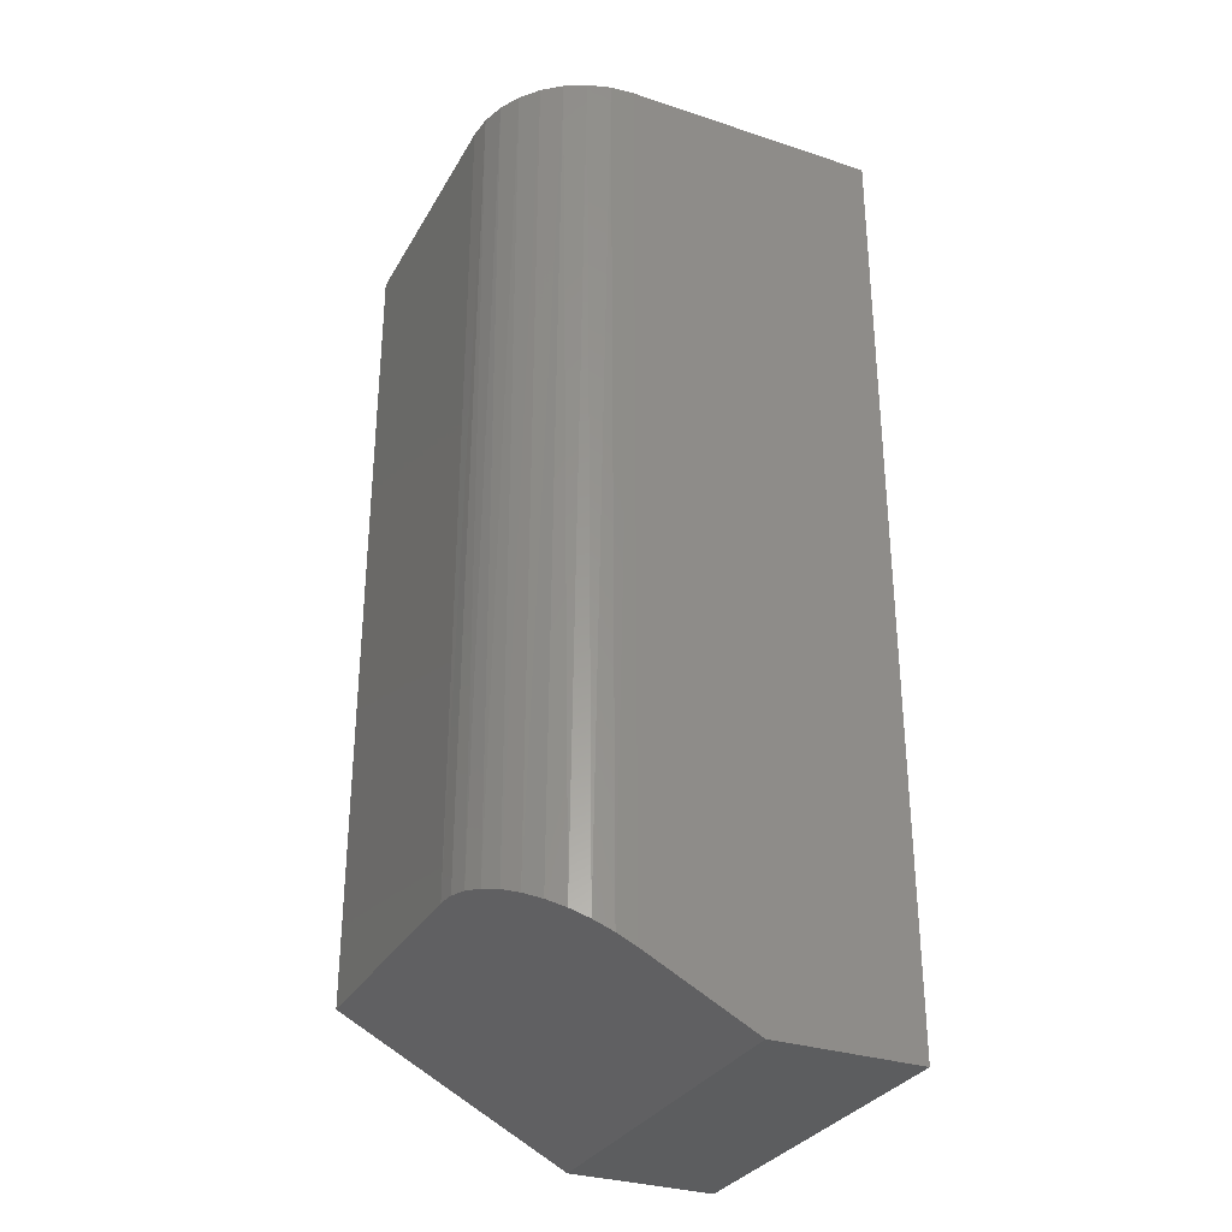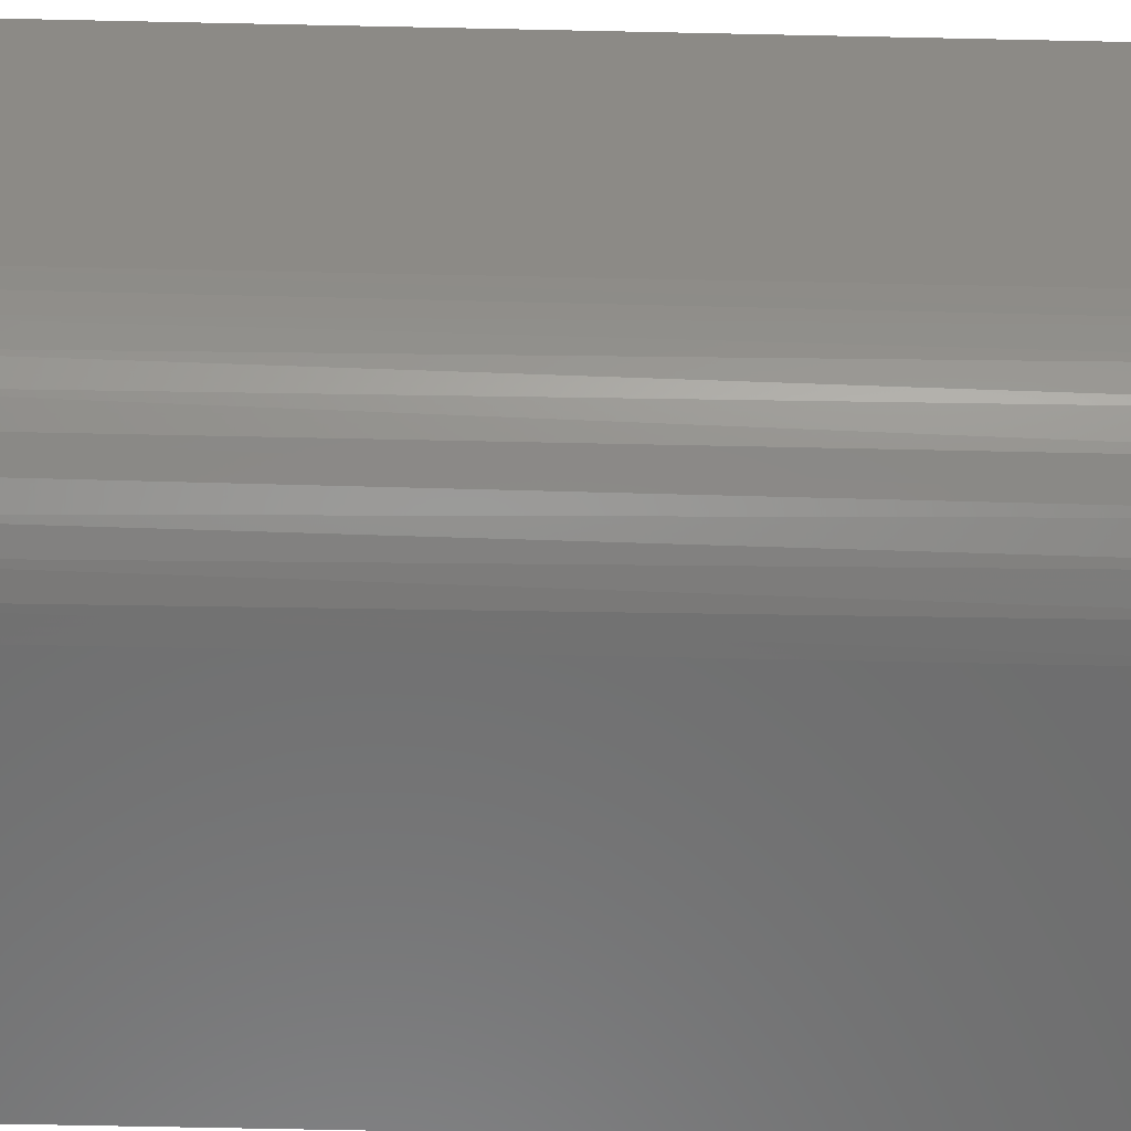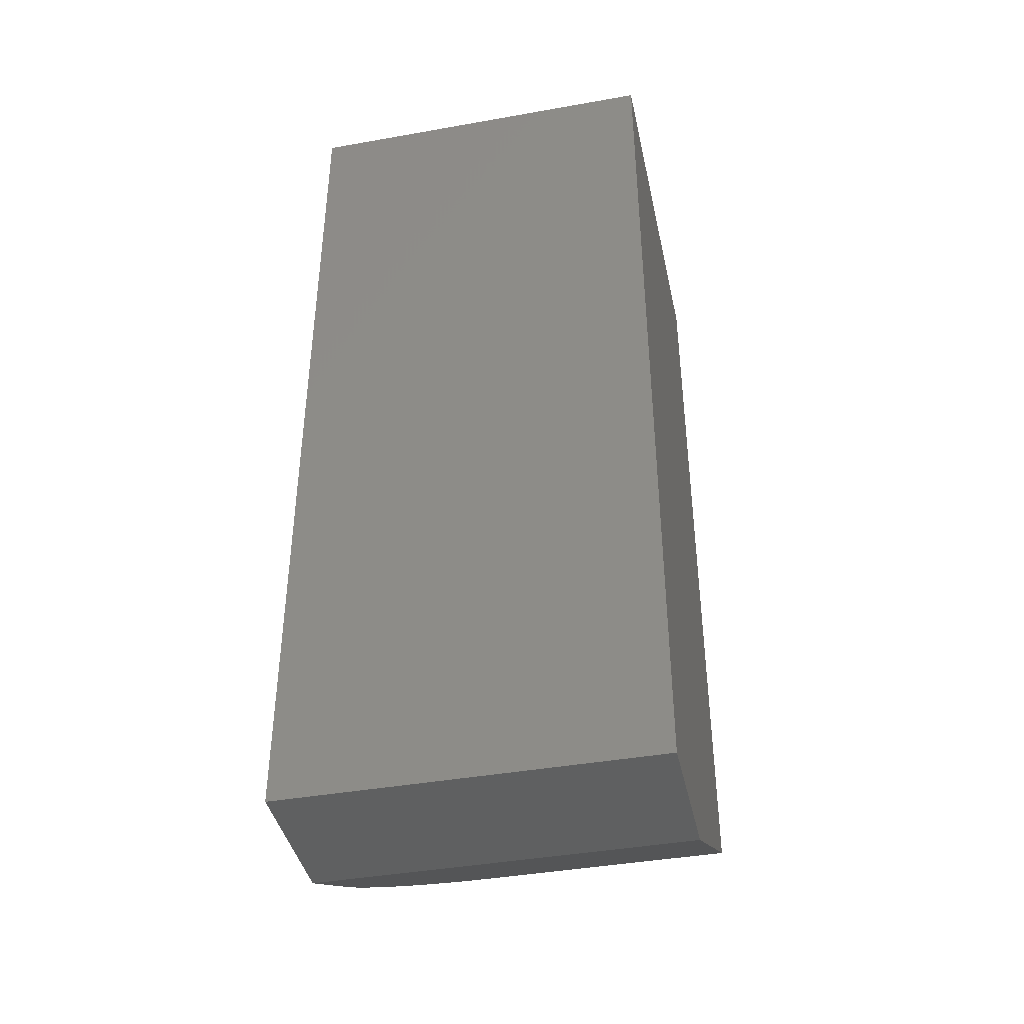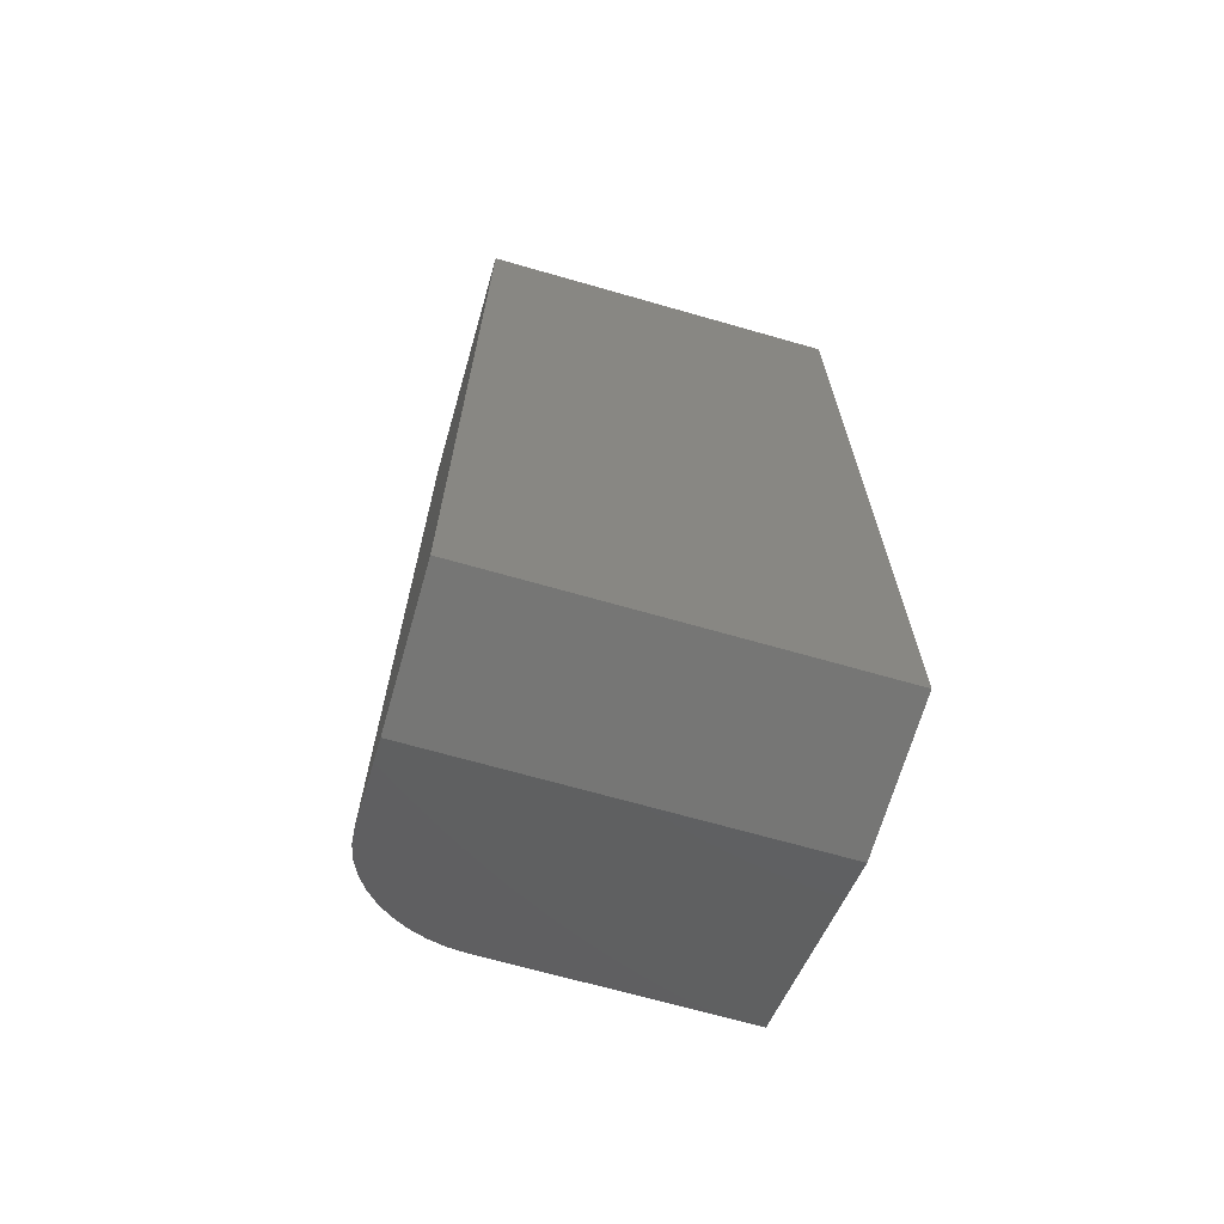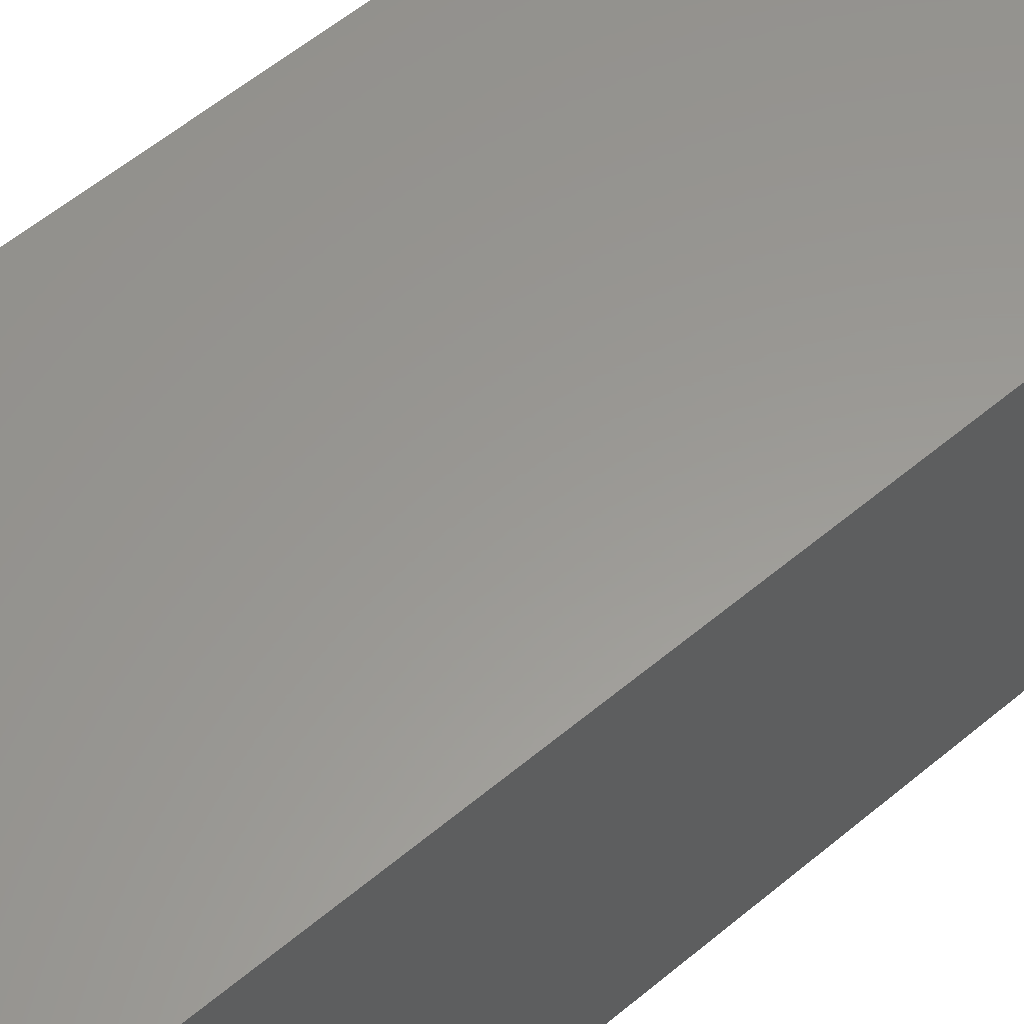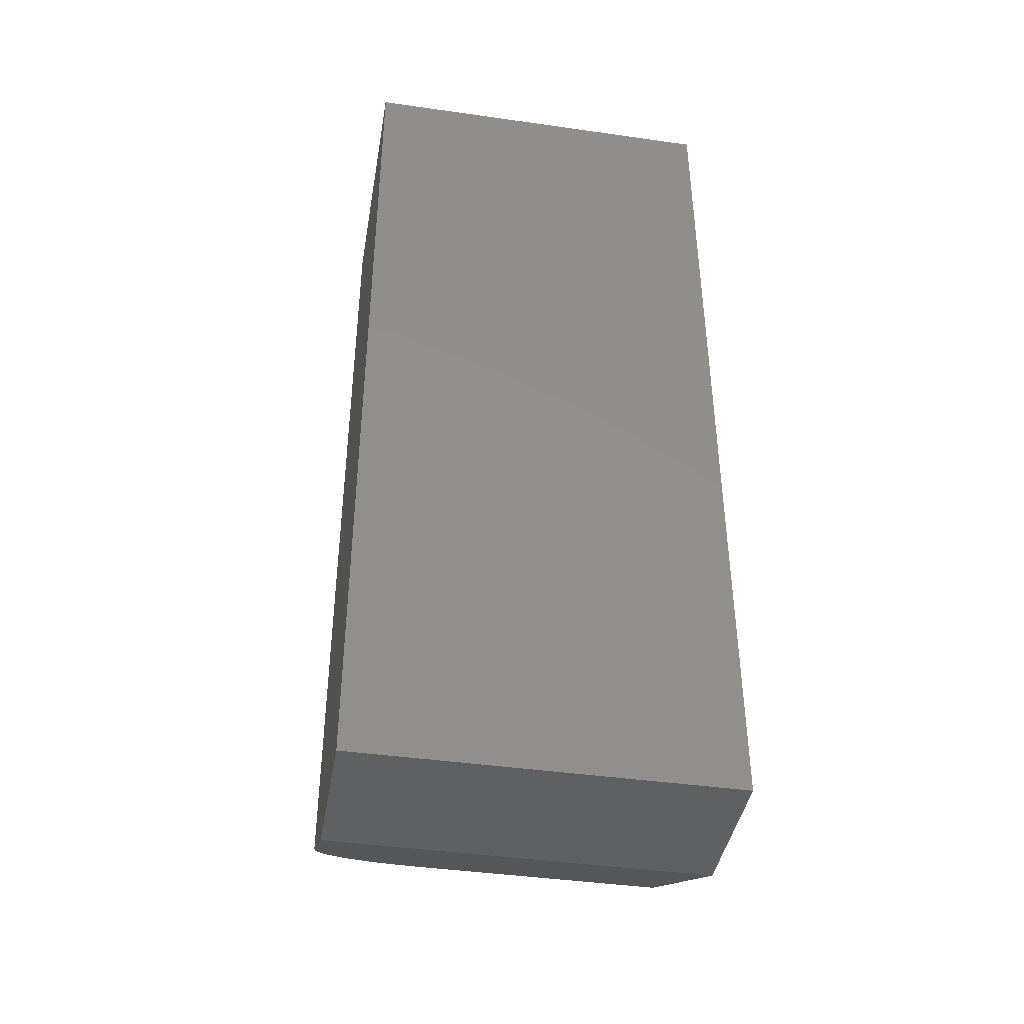
<metadata>
{"format":"stl","ext":"stl","renderer":"f3d","projection":"perspective","resolution":1024,"background":"white","views":[{"elev":-31.2,"azim":-25.1,"up":"+Z"},{"elev":-58.8,"azim":-91.3,"up":"+Y"},{"elev":-41.2,"azim":102.2,"up":"+Z"},{"elev":-68.3,"azim":74.0,"up":"+Z"},{"elev":59.2,"azim":49.5,"up":"+Y"},{"elev":-41.9,"azim":80.3,"up":"+Z"}]}
</metadata>
<code>
# stl→obj: 28 verts, 52 faces
v 0.1797 -0.2969 0
v 0.09375 -0.2969 0.04484
v 0.07907 -0.2957 0.0525
v 0.06468 -0.2923 0.06
v 0.05135 -0.2867 0.06696
v 0.0388 -0.2791 0.0735
v 0.02747 -0.2694 0.07942
v 0.01802 -0.2584 0.08435
v 0.01026 -0.2458 0.0884
v 0.004638 -0.2322 0.09133
v 0.001159 -0.2178 0.09315
v 0 -0.2031 0.09375
v 0 0 0.09375
v 0.1797 0 0
v 0 0 0.75
v 0 -0.2031 0.75
v 0.2969 -0.2969 0.75
v 0.09375 -0.2969 0.75
v 0.2969 -0.2969 0
v 0.001801 -0.2214 0.75
v 0.007136 -0.239 0.75
v 0.0158 -0.2552 0.75
v 0.02746 -0.2694 0.75
v 0.04167 -0.2811 0.75
v 0.05787 -0.2897 0.75
v 0.07546 -0.2951 0.75
v 0.2969 0 0.75
v 0.2969 0 0
f 1 2 3
f 1 3 4
f 1 4 5
f 1 5 6
f 1 6 7
f 1 7 8
f 1 8 9
f 1 9 10
f 1 10 11
f 1 11 12
f 1 12 13
f 1 13 14
f 13 12 15
f 15 12 16
f 17 18 19
f 19 18 2
f 19 2 1
f 16 20 21
f 16 21 22
f 16 22 23
f 16 23 24
f 16 24 25
f 16 25 26
f 16 26 18
f 16 18 17
f 16 17 27
f 16 27 15
f 26 25 4
f 4 25 5
f 5 25 24
f 5 24 6
f 22 21 9
f 9 21 10
f 10 21 20
f 2 18 3
f 3 18 26
f 3 26 4
f 6 24 7
f 7 24 23
f 7 23 8
f 8 23 22
f 8 22 9
f 16 12 20
f 20 12 11
f 20 11 10
f 1 14 19
f 19 14 28
f 15 27 13
f 13 27 28
f 13 28 14
f 19 28 17
f 17 28 27

</code>
